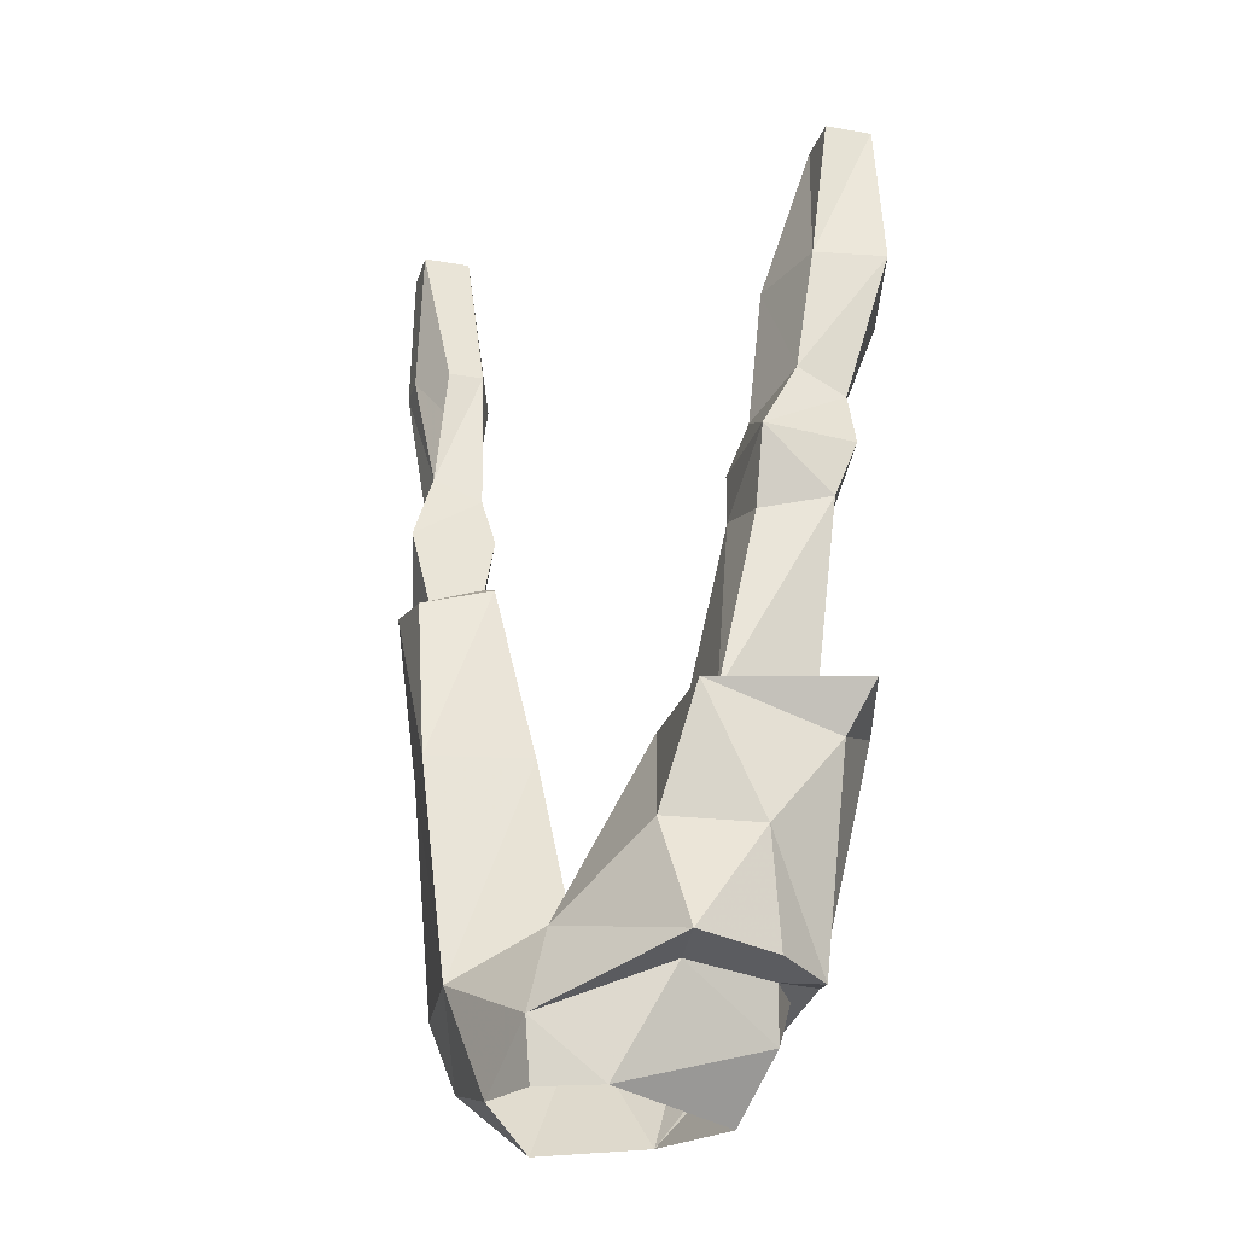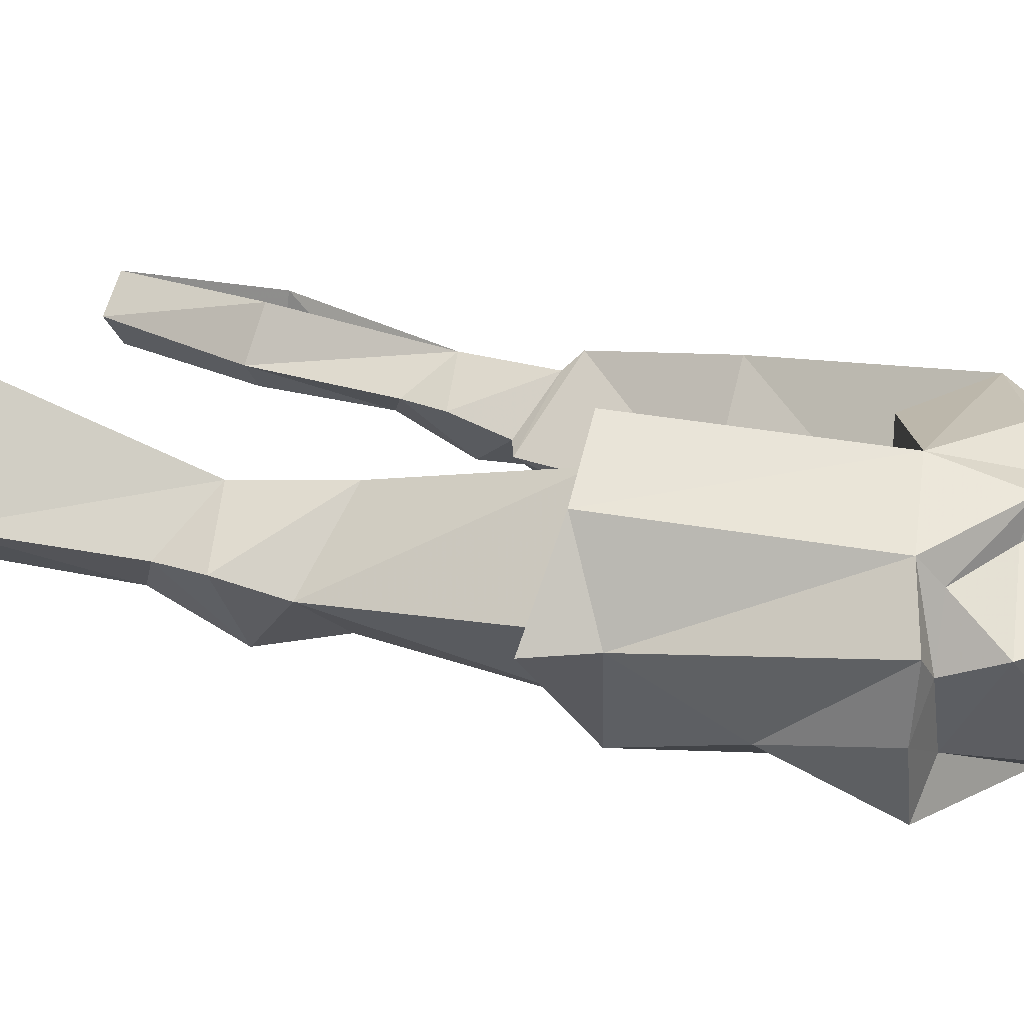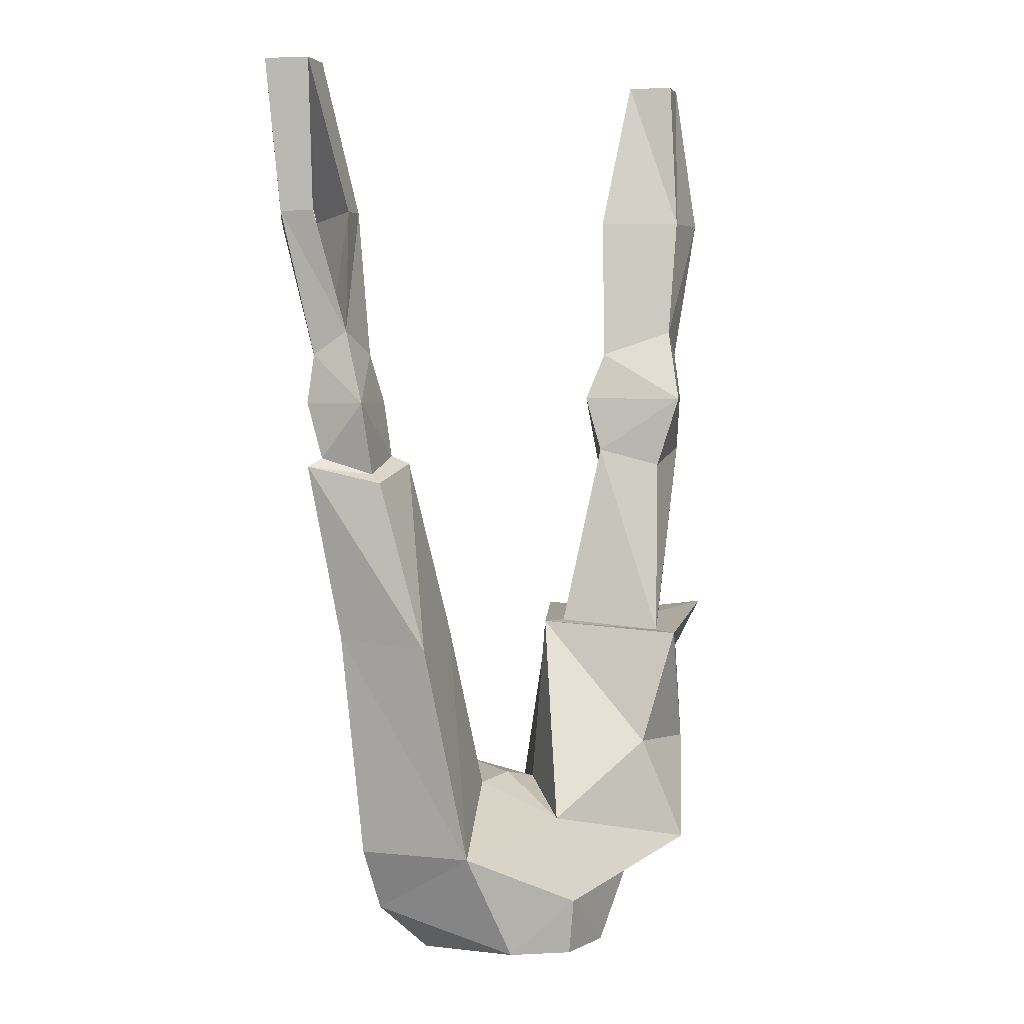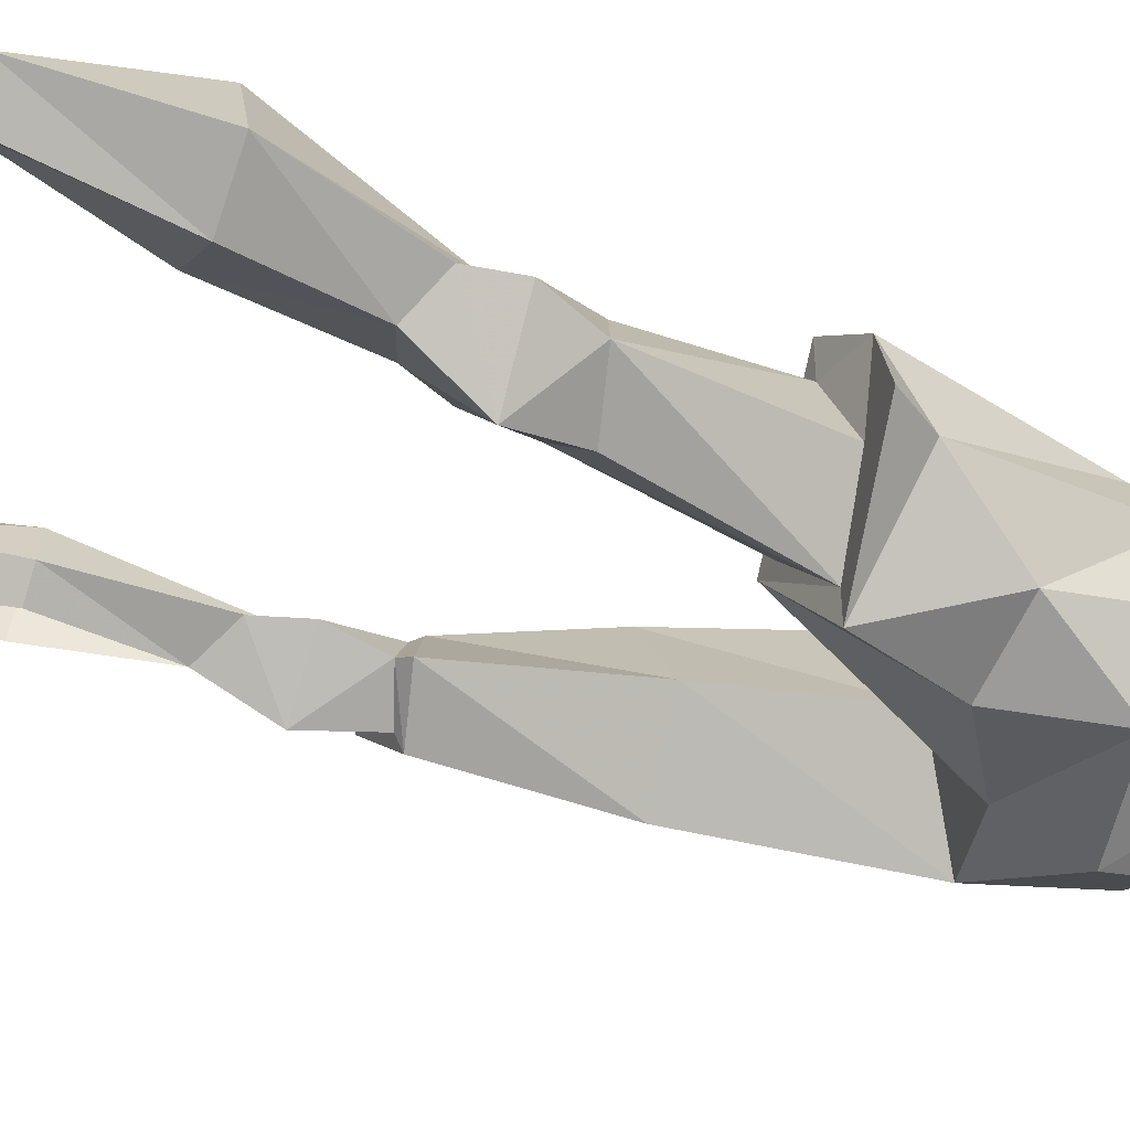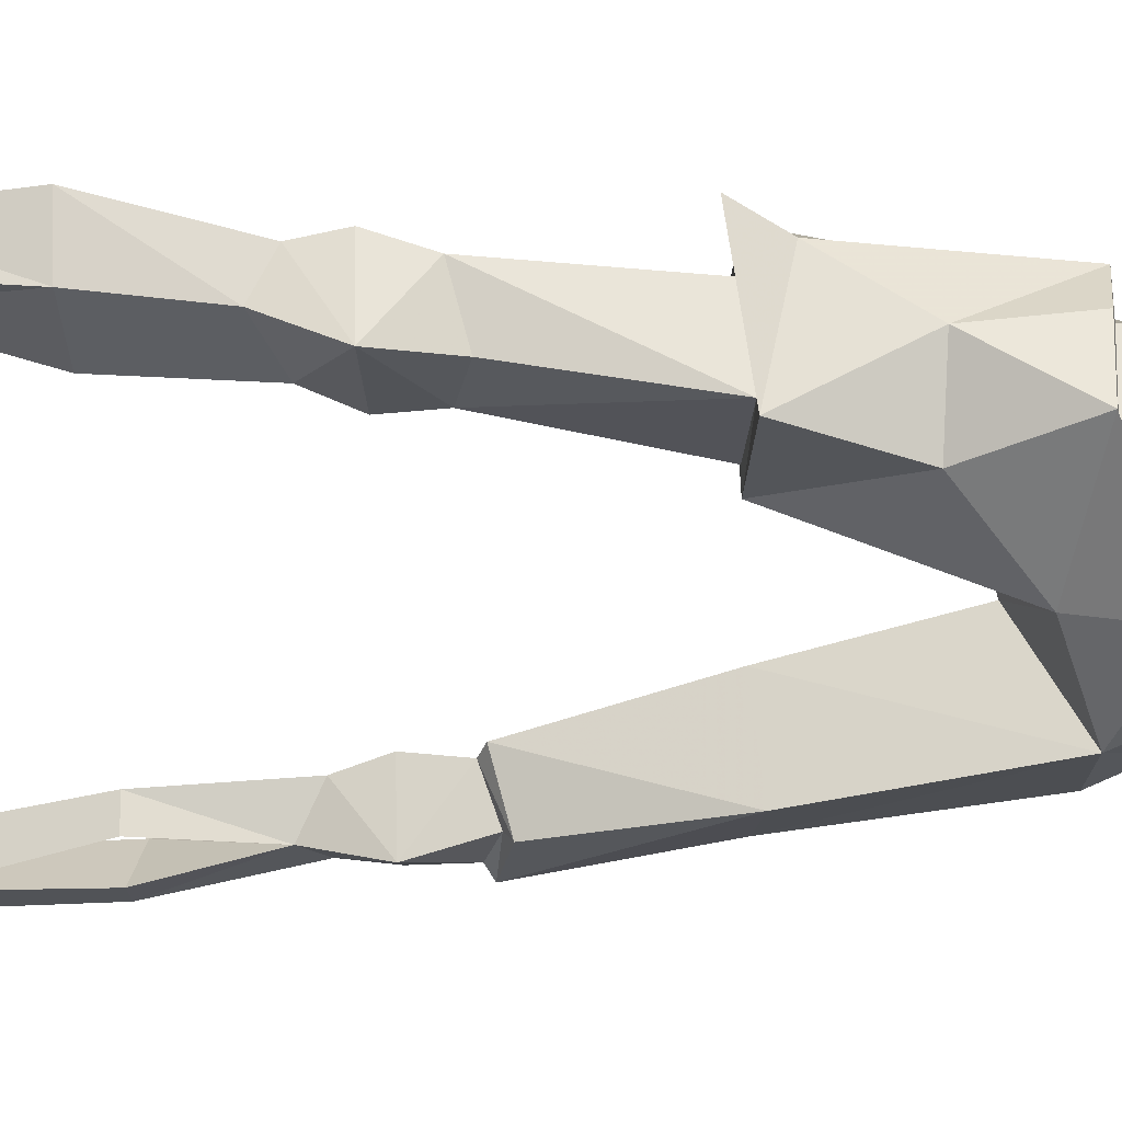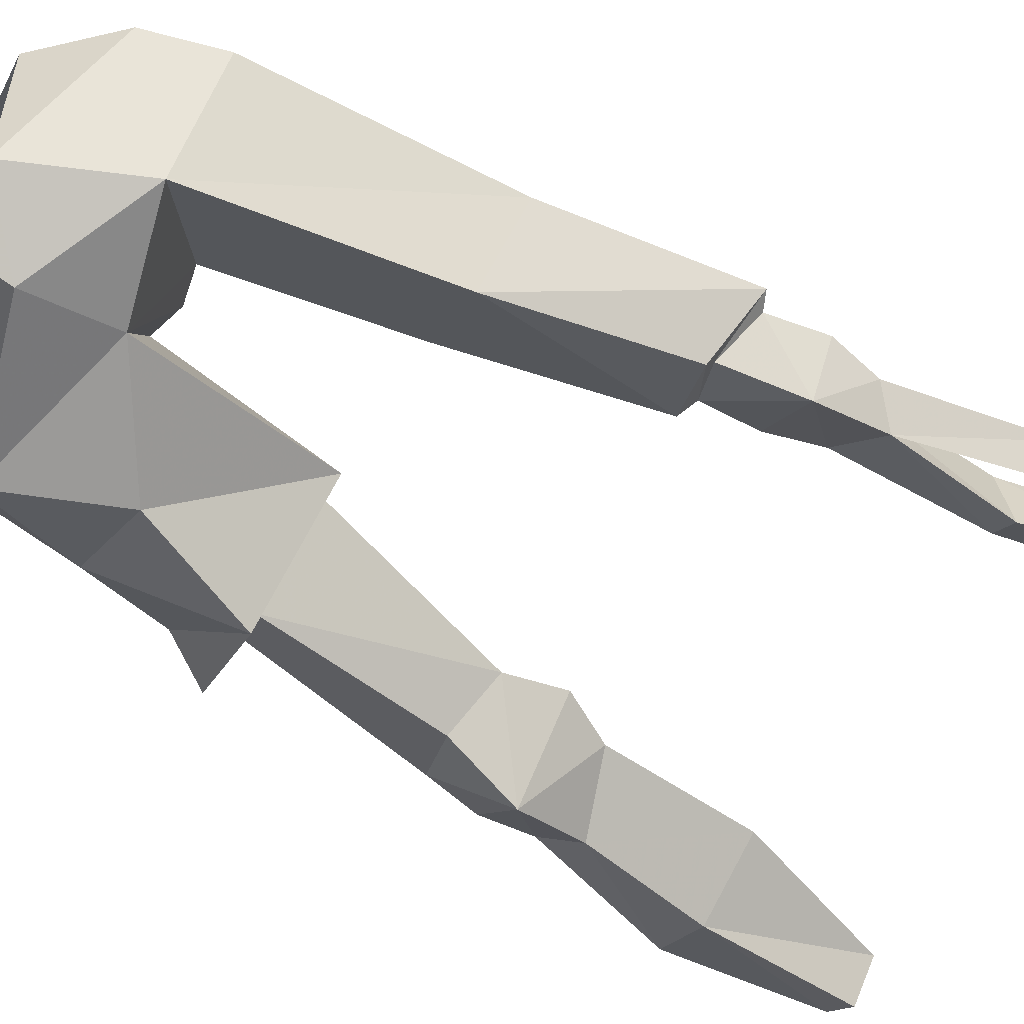
<metadata>
{"format":"obj","ext":"obj","renderer":"f3d","projection":"perspective","resolution":1024,"background":"white","views":[{"elev":-25.5,"azim":-150.6,"up":"+Y"},{"elev":19.2,"azim":-66.0,"up":"+Z"},{"elev":4.7,"azim":147.9,"up":"+Y"},{"elev":-38.4,"azim":-113.5,"up":"+Z"},{"elev":-67.2,"azim":-87.3,"up":"+Z"},{"elev":-65.3,"azim":56.8,"up":"+Z"}]}
</metadata>
<code>
v 0.05469 -1.07 -0.1328
v 0 -1.07 -0.1562
v 0 -1.016 -0.1641
v 0.1016 -0.9688 -0.125
v 0.1484 -1.031 -0.03125
v 0.08594 -1.086 -0.01562
v 0.09375 -0.9531 0.07812
v 0 -1.078 0.03906
v 0 -1 0.07812
v -0.09375 -0.9531 0.07812
v -0.07812 -1.023 0.05469
v -0.08594 -1.016 0.02344
v -0.1016 -1.086 -0.01562
v -0.1484 -1.031 -0.03125
v -0.05469 -1.07 -0.1328
v -0.1094 -0.9766 -0.1172
v 0 -0.9375 -0.1328
v 0.03125 -0.9141 -0.03906
v -0.1406 -0.9688 -0.1562
v -0.1016 -0.8672 -0.1406
v -0.04688 -0.75 -0.03906
v -0.03125 -0.9141 -0.03906
v 0 -0.9062 -0.03906
v 0 -0.9062 0.07031
v 0.1406 -0.75 0.05469
v 0.07031 -0.75 -0.03906
v 0.1406 -0.7578 -0.1094
v 0.1953 -0.75 -0.03906
v 0.1719 -0.9688 -0.03906
v 0.2266 -0.5781 -0.03125
v 0.1797 -0.6094 0.03125
v 0.1172 -0.5781 -0.03906
v 0.1719 -0.5938 -0.07812
v -0.1562 -0.9844 -0.04688
v -0.1797 -0.9766 -0.08594
v -0.1406 -0.75 0.09375
v -0.2031 -0.7578 0.04688
v -0.1562 -0.9688 0.03125
v -0.1406 -0.9844 0.007812
v -0.1875 -0.9844 -0.02344
v -0.1797 -0.875 -0.1016
v -0.1406 -0.7578 -0.1406
v -0.1406 -0.7578 -0.1094
v -0.07031 -0.75 -0.03906
v -0.2109 -0.3281 -0.04688
v -0.1875 -0.1797 0.007812
v -0.1406 -0.3281 -0.007812
v -0.1953 -0.4453 -0.05469
v -0.2656 -0.3281 -0.007812
v -0.25 -0.1797 0.007812
v -0.2188 -0.1797 -0.02344
v -0.2109 -0.3359 0.08594
v -0.1797 -0.5 0.02344
v -0.2188 -0.1797 0.03906
v -0.1172 -0.5703 -0.03906
v -0.1641 -0.5938 0.03125
v -0.1406 -0.75 0.05469
v -0.1953 -0.75 -0.03906
v -0.25 -0.7422 -0.03906
v -0.2188 -0.7891 -0.03906
v -0.2188 -0.5703 -0.03906
v -0.1641 -0.5859 -0.07812
v -0.1797 -0.5156 -0.09375
v -0.1094 -0.5156 -0.02344
v -0.2344 -0.5156 -0.02344
v -0.1328 -0.4688 -0.02344
v -0.2266 -0.4688 -0.02344
v 0.1797 -0.3281 -0.03125
v 0.1562 -0.3281 -0.007812
v 0.1875 -0.1797 0.007812
v 0.2188 -0.1797 -0.02344
v 0.1797 -0.3359 0.03906
v 0.1875 -0.5 0.01562
v 0.1875 -0.4453 -0.03906
v 0.1484 -0.4688 -0.01562
v 0.2188 -0.1797 0.03906
v 0.2188 -0.3281 -0.03125
v 0.2188 -0.3359 0.03906
v 0.25 -0.1797 0.007812
v 0.2422 -0.3281 -0.007812
v 0.1875 -0.5156 -0.07031
v 0.1719 -0.5859 -0.0625
v 0.1328 -0.5703 -0.03125
v 0.1328 -0.5156 -0.01562
v 0.2109 -0.4688 -0.01562
v 0.2188 -0.5156 -0.01562
v 0.2109 -0.5703 -0.03125
v 0.1719 -0.5938 0.01562
f 1 2 3
f 8 12 13
f 13 12 14
f 13 14 15
f 15 14 16
f 15 16 3
f 15 3 2
f 14 34 16
f 12 39 14
f 14 39 34
f 43 55 44
f 44 55 56
f 44 56 57
f 43 62 55
f 1 3 4
f 1 4 5
f 1 5 6
f 6 5 7
f 6 7 8
f 8 7 9
f 8 9 10
f 8 10 11
f 10 38 11
f 8 11 12
f 17 18 4
f 17 22 23
f 17 23 18
f 18 23 24
f 18 24 7
f 16 34 35
f 16 35 19
f 16 19 3
f 23 22 24
f 24 22 10
f 11 38 39
f 11 39 12
f 34 39 38
f 34 38 40
f 34 40 35
f 21 42 43
f 21 43 44
f 21 44 36
f 44 57 36
f 36 57 37
f 37 57 58
f 37 58 59
f 42 59 58
f 42 58 43
f 82 87 30
f 82 30 33
f 82 33 83
f 83 33 32
f 83 32 88
f 87 88 31
f 87 31 30
f 32 31 88
f 17 4 3
f 17 3 19
f 17 19 20
f 18 7 25
f 18 25 26
f 18 26 4
f 4 26 27
f 25 31 26
f 26 31 32
f 26 32 27
f 27 32 33
f 7 24 10
f 7 10 9
f 35 40 41
f 35 41 19
f 19 41 20
f 17 20 21
f 17 21 22
f 4 27 28
f 4 28 29
f 4 29 5
f 5 29 7
f 7 29 25
f 25 29 28
f 25 28 30
f 25 30 31
f 27 33 30
f 27 30 28
f 10 22 36
f 10 36 37
f 10 37 38
f 20 41 42
f 20 42 21
f 21 36 22
f 37 59 60
f 37 60 38
f 38 60 40
f 40 60 41
f 41 60 42
f 42 60 59
f 45 46 47
f 45 47 48
f 45 48 49
f 45 49 50
f 45 50 51
f 45 51 46
f 52 50 49
f 52 49 53
f 52 53 47
f 52 47 46
f 52 46 54
f 52 54 50
f 55 62 63
f 55 63 64
f 55 64 56
f 56 64 53
f 56 53 65
f 56 65 61
f 63 66 64
f 64 66 53
f 53 66 47
f 47 66 48
f 48 67 49
f 49 67 53
f 53 67 65
f 65 67 63
f 65 63 61
f 61 63 62
f 43 58 61
f 43 61 62
f 56 61 57
f 57 61 58
f 48 66 63
f 48 63 67
f 68 69 70
f 68 70 71
f 68 74 69
f 69 74 75
f 69 75 73
f 69 73 72
f 69 72 70
f 70 72 76
f 76 78 79
f 79 78 80
f 79 80 77
f 79 77 71
f 81 82 83
f 81 83 84
f 81 86 87
f 81 87 82
f 83 88 84
f 84 88 73
f 84 73 75
f 88 87 86
f 88 86 73
f 73 86 85
f 73 85 80
f 73 80 78
f 74 77 80
f 74 80 85
f 68 71 72
f 68 72 73
f 68 73 74
f 76 72 71
f 76 71 77
f 76 77 78
f 81 84 75
f 81 75 74
f 81 74 85
f 81 85 86
f 73 78 74
f 74 78 77

</code>
